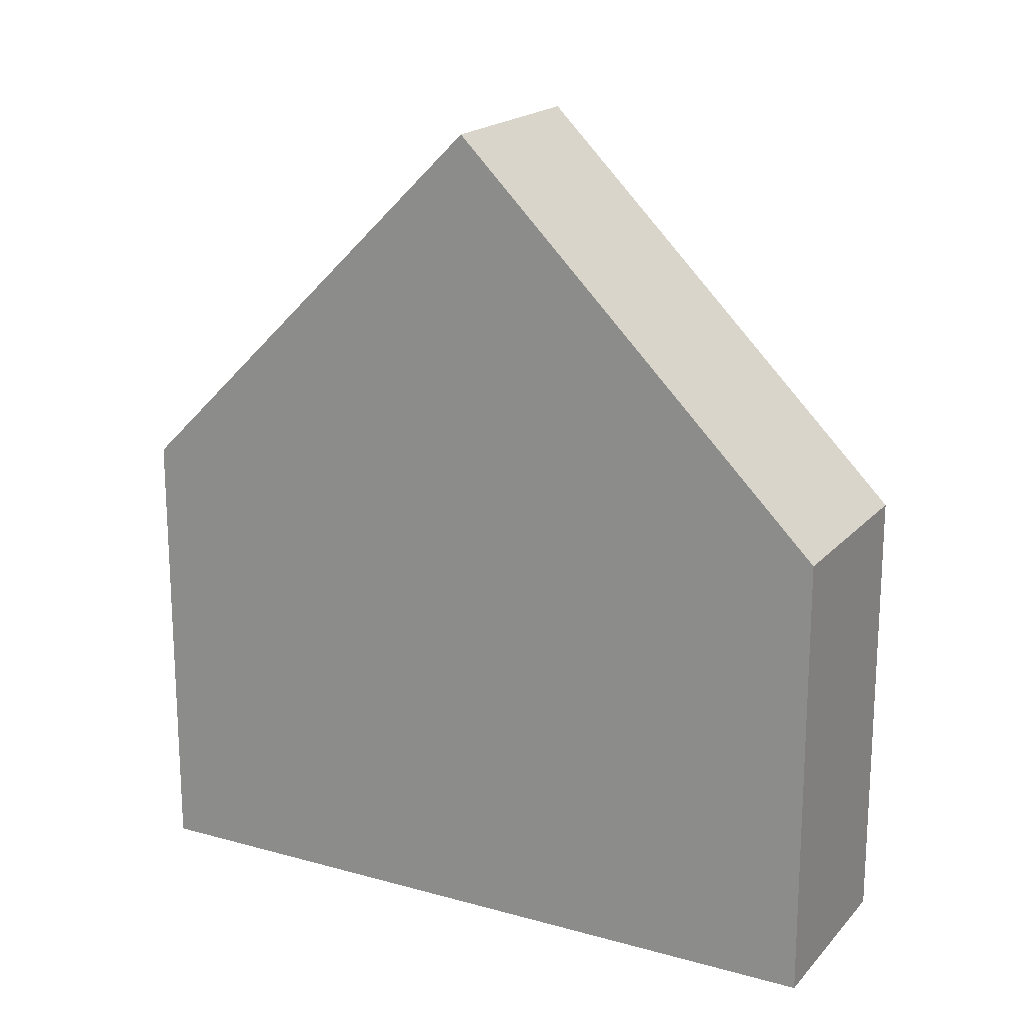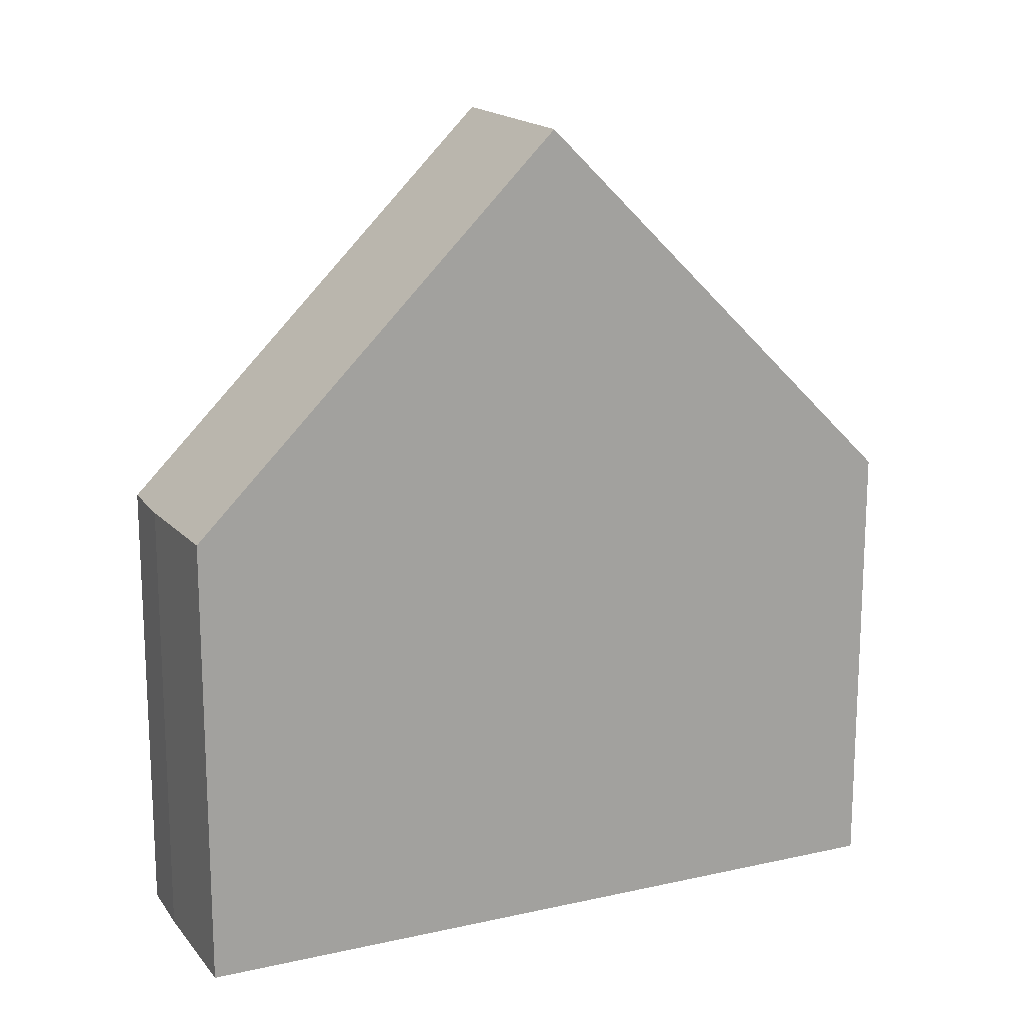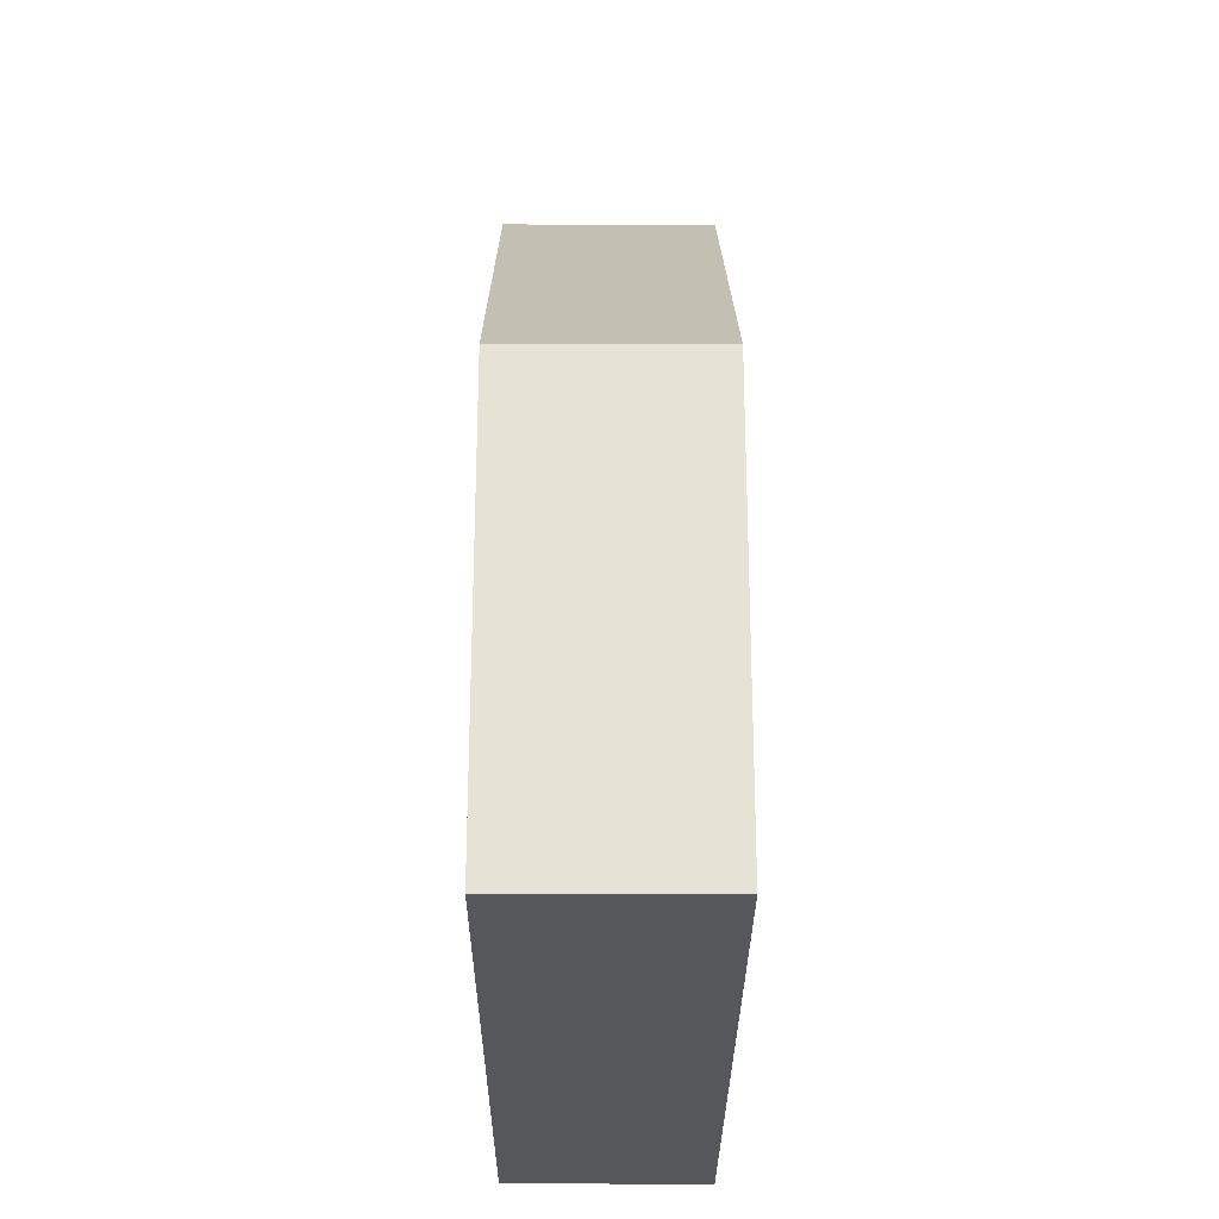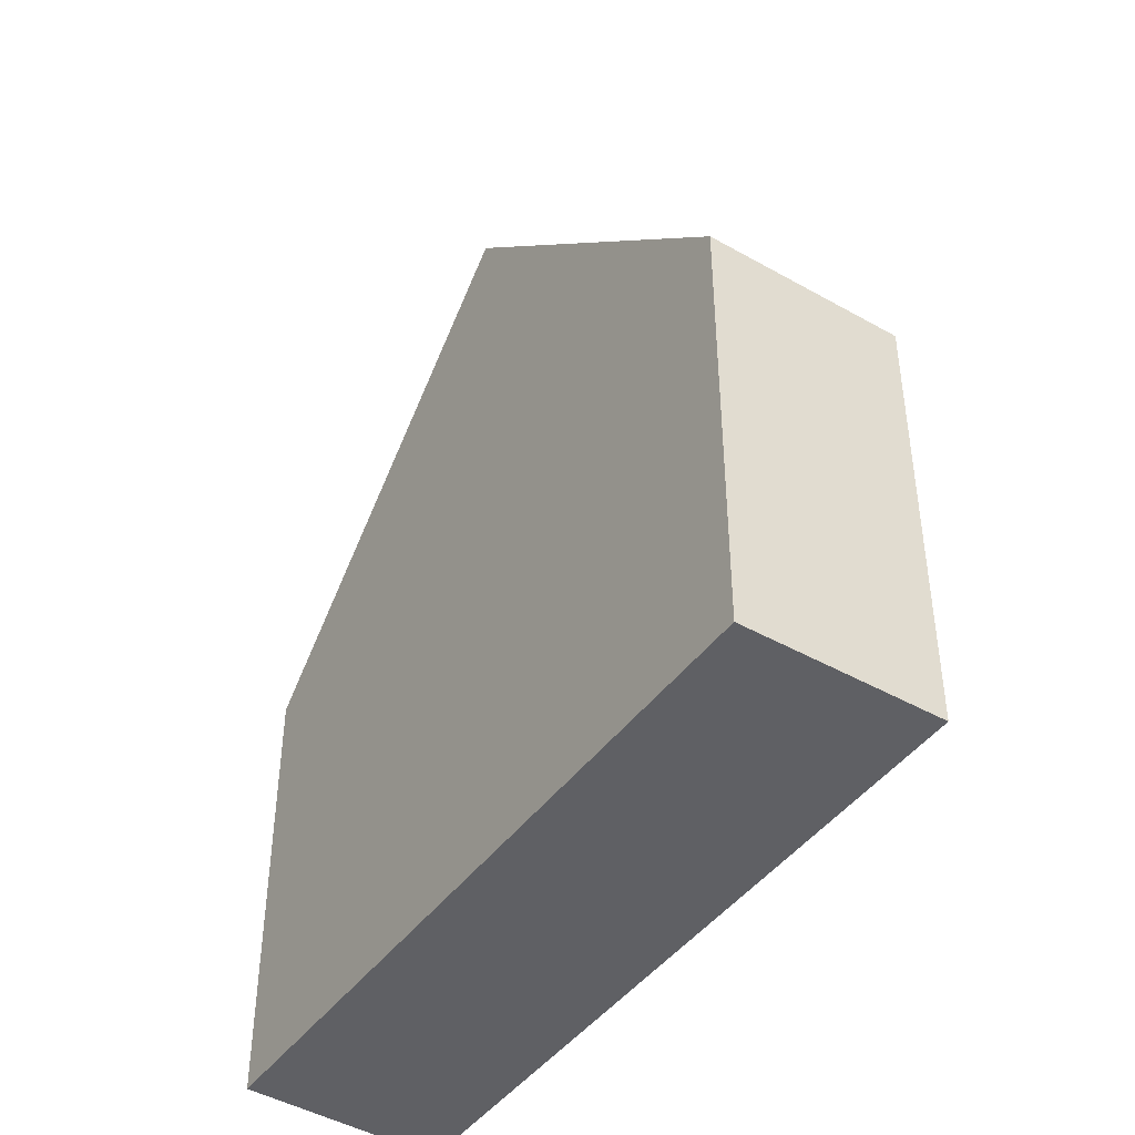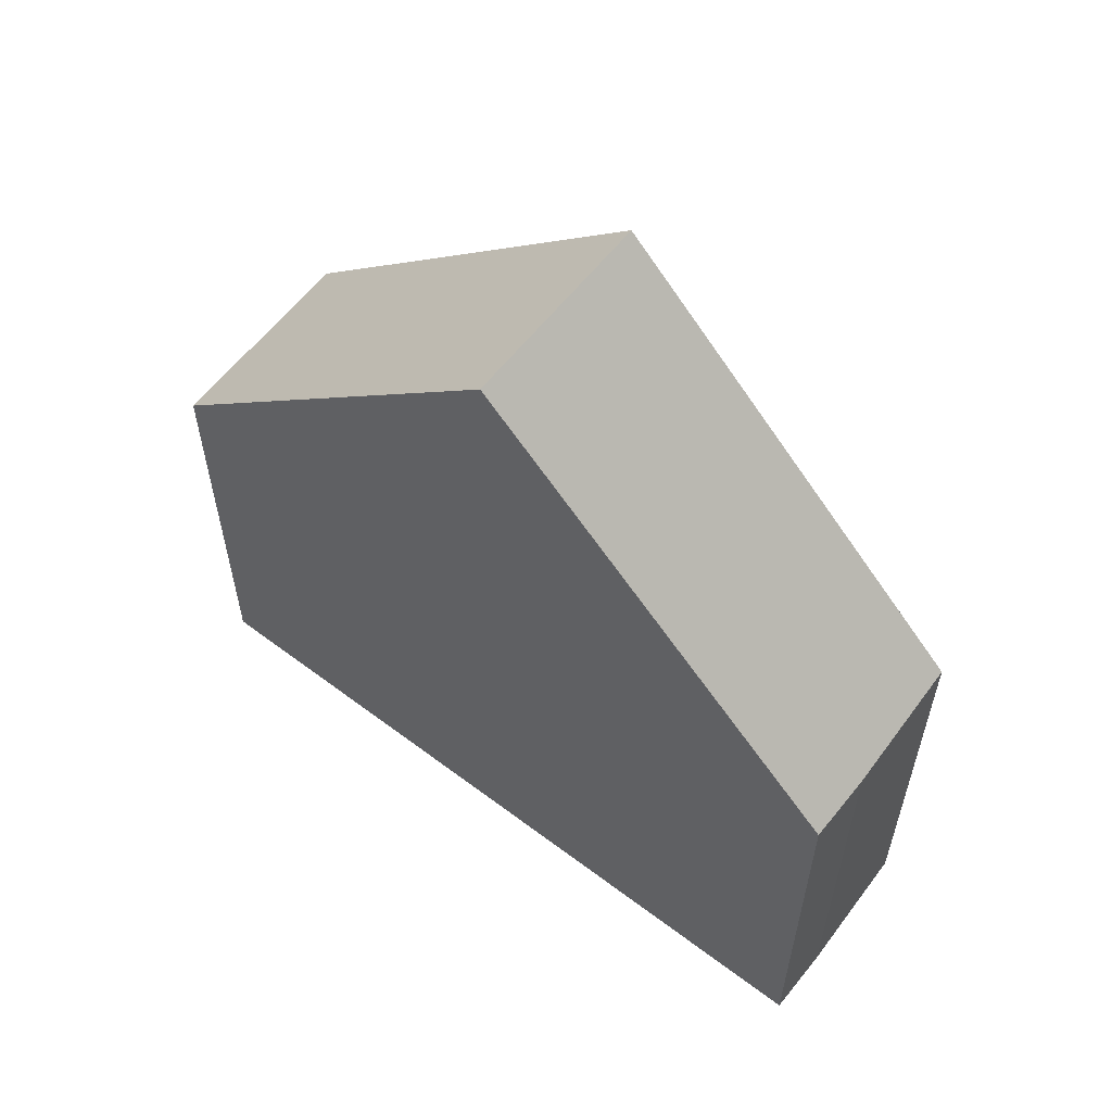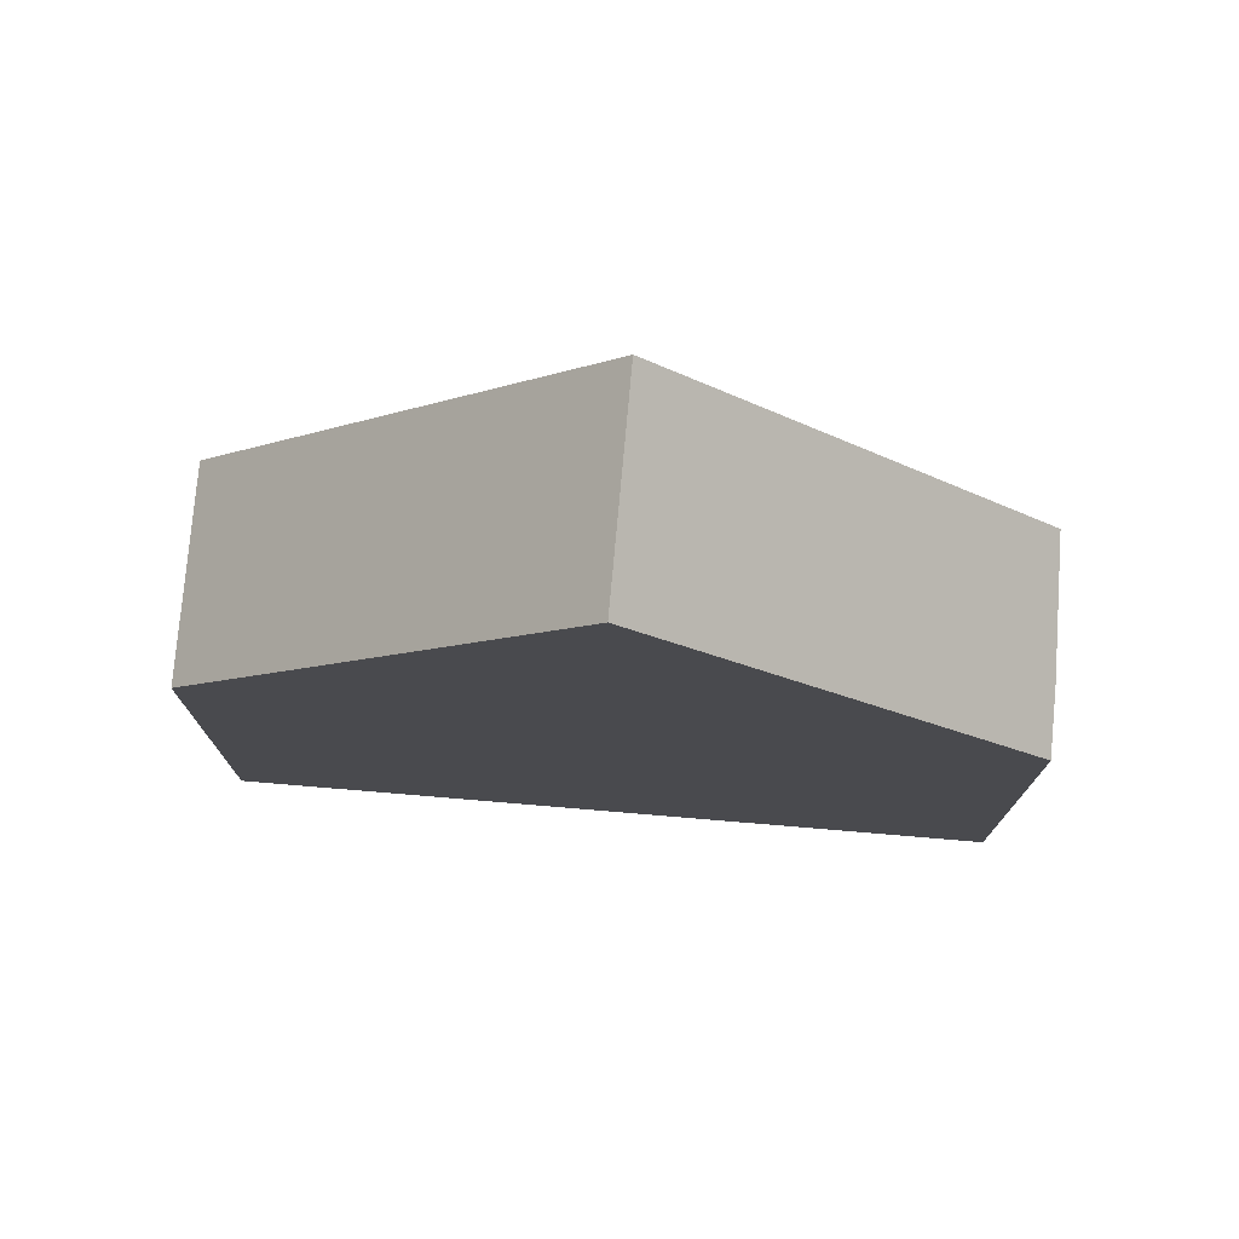
<metadata>
{"format":"obj","ext":"obj","renderer":"f3d","projection":"perspective","resolution":1024,"background":"white","views":[{"elev":19.1,"azim":149.6,"up":"+Y"},{"elev":17.0,"azim":97.4,"up":"+Y"},{"elev":-27.1,"azim":-148.6,"up":"+Y"},{"elev":-44.2,"azim":178.1,"up":"+Y"},{"elev":60.3,"azim":-20.6,"up":"+Y"},{"elev":76.6,"azim":-53.5,"up":"+Y"}]}
</metadata>
<code>
v 1.071 -0.07007 4.218
v 1.071 -0.00909 4.218
v 1.063 -0.00909 4.222
v 1.063 -0.07007 4.222
v 1.037 0.04164 4.179
v 1.01 -0.00907 4.136
v 1.01 -0.07007 4.136
v 1.063 -0.07007 4.222
v 1.063 -0.00909 4.222
v 1.06 0.04183 4.165
v 1.033 -0.009011 4.122
v 1.01 -0.00907 4.136
v 1.033 -0.009011 4.122
v 1.033 -0.07007 4.122
v 1.01 -0.07007 4.136
v 1.071 -0.07007 4.218
v 1.063 -0.07007 4.222
v 1.01 -0.07007 4.136
v 1.033 -0.07007 4.122
v 1.087 -0.07007 4.208
v 1.071 -0.00909 4.218
v 1.071 -0.07007 4.218
v 1.087 -0.07007 4.208
v 1.087 -0.008432 4.208
v 1.06 0.04183 4.165
v 1.087 -0.008432 4.208
v 1.087 -0.07007 4.208
v 1.033 -0.07007 4.122
v 1.033 -0.009011 4.122
f 1 2 3
f 1 3 4
f 5 6 7
f 5 7 8
f 5 8 9
f 10 11 6
f 10 6 5
f 12 13 14
f 12 14 15
f 16 17 18
f 16 18 19
f 16 19 20
f 21 22 23
f 21 23 24
f 24 10 5
f 24 5 3
f 24 3 2
f 25 26 27
f 25 27 28
f 25 28 29

</code>
